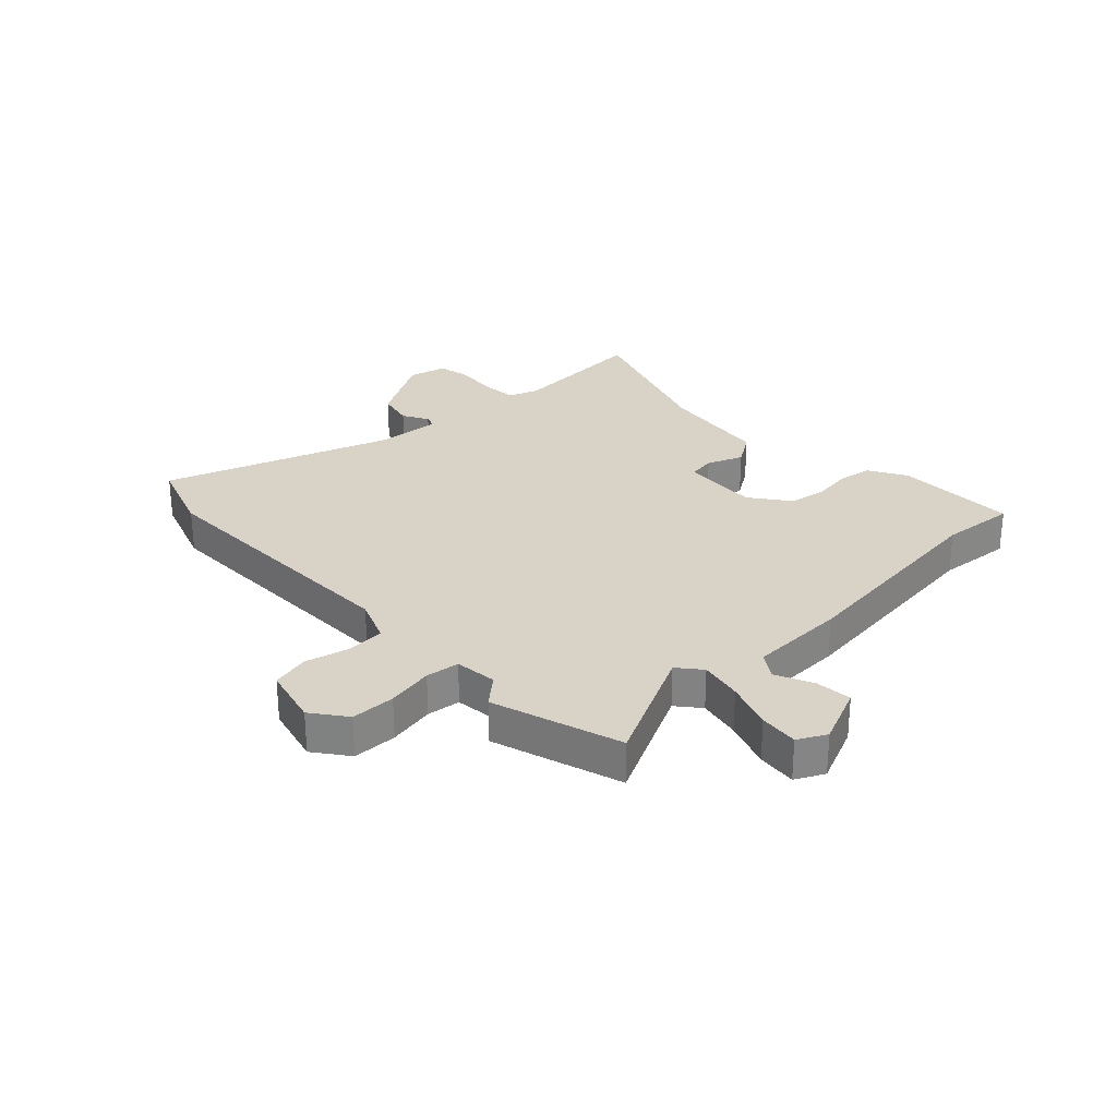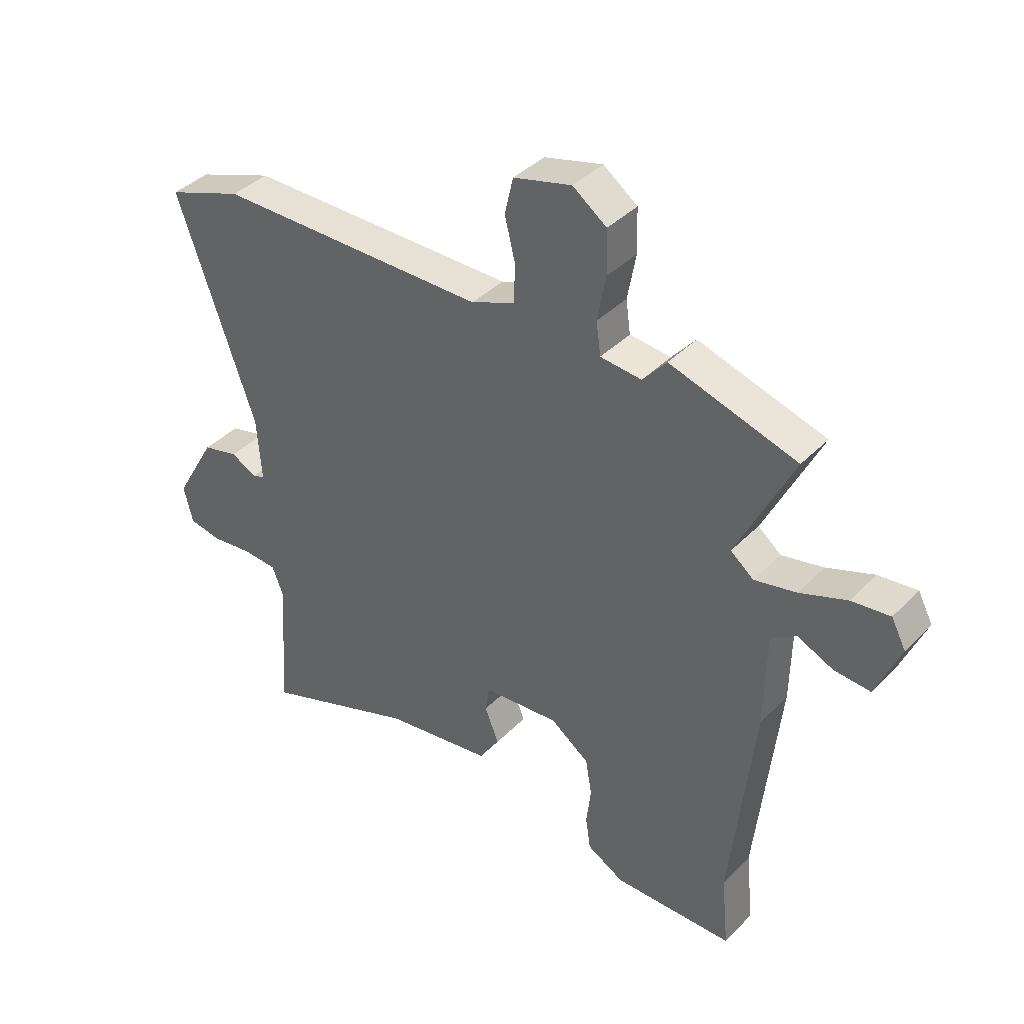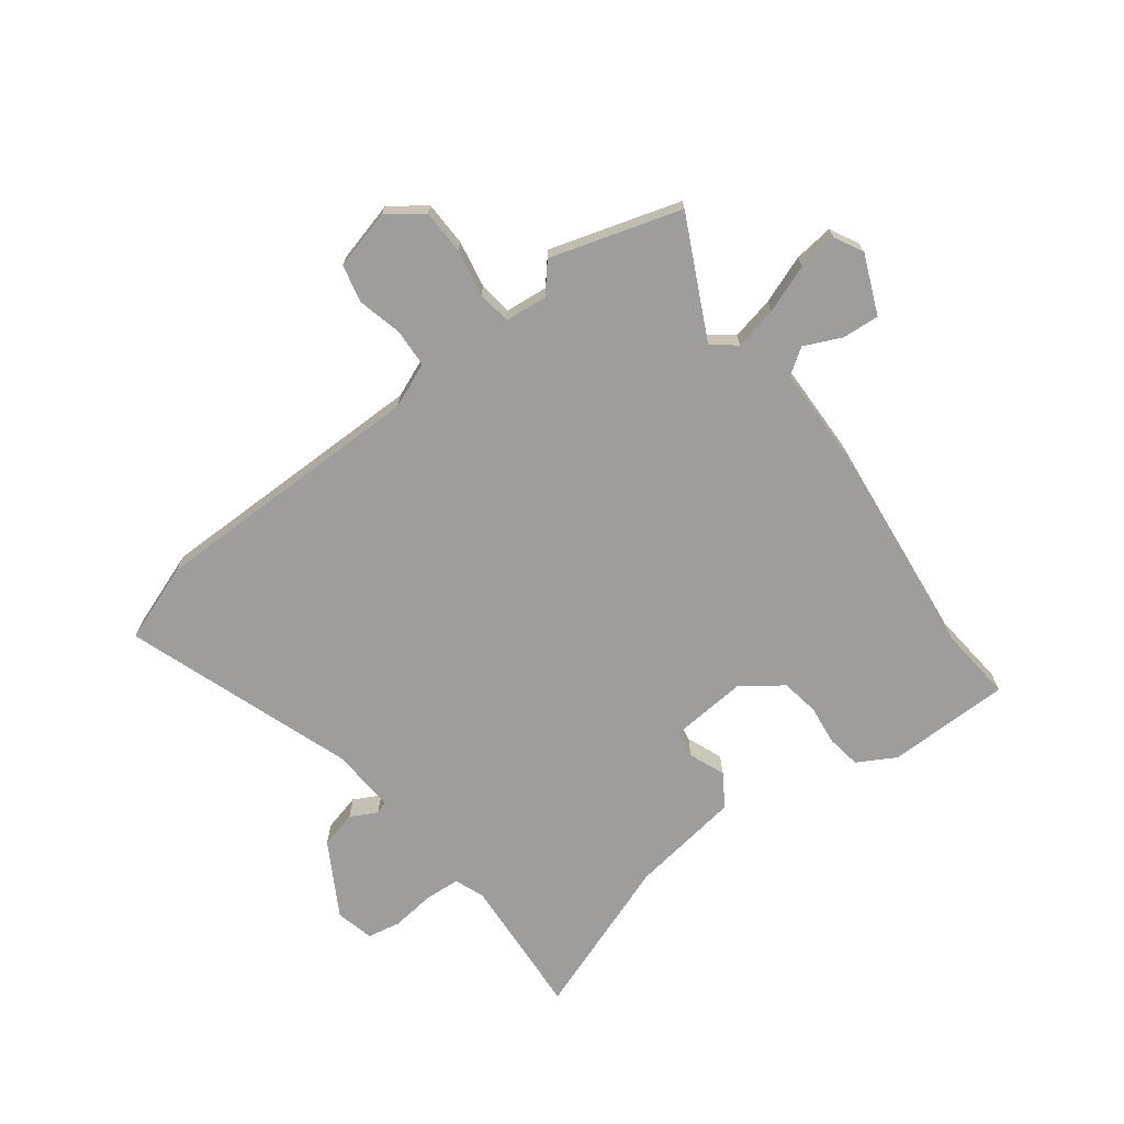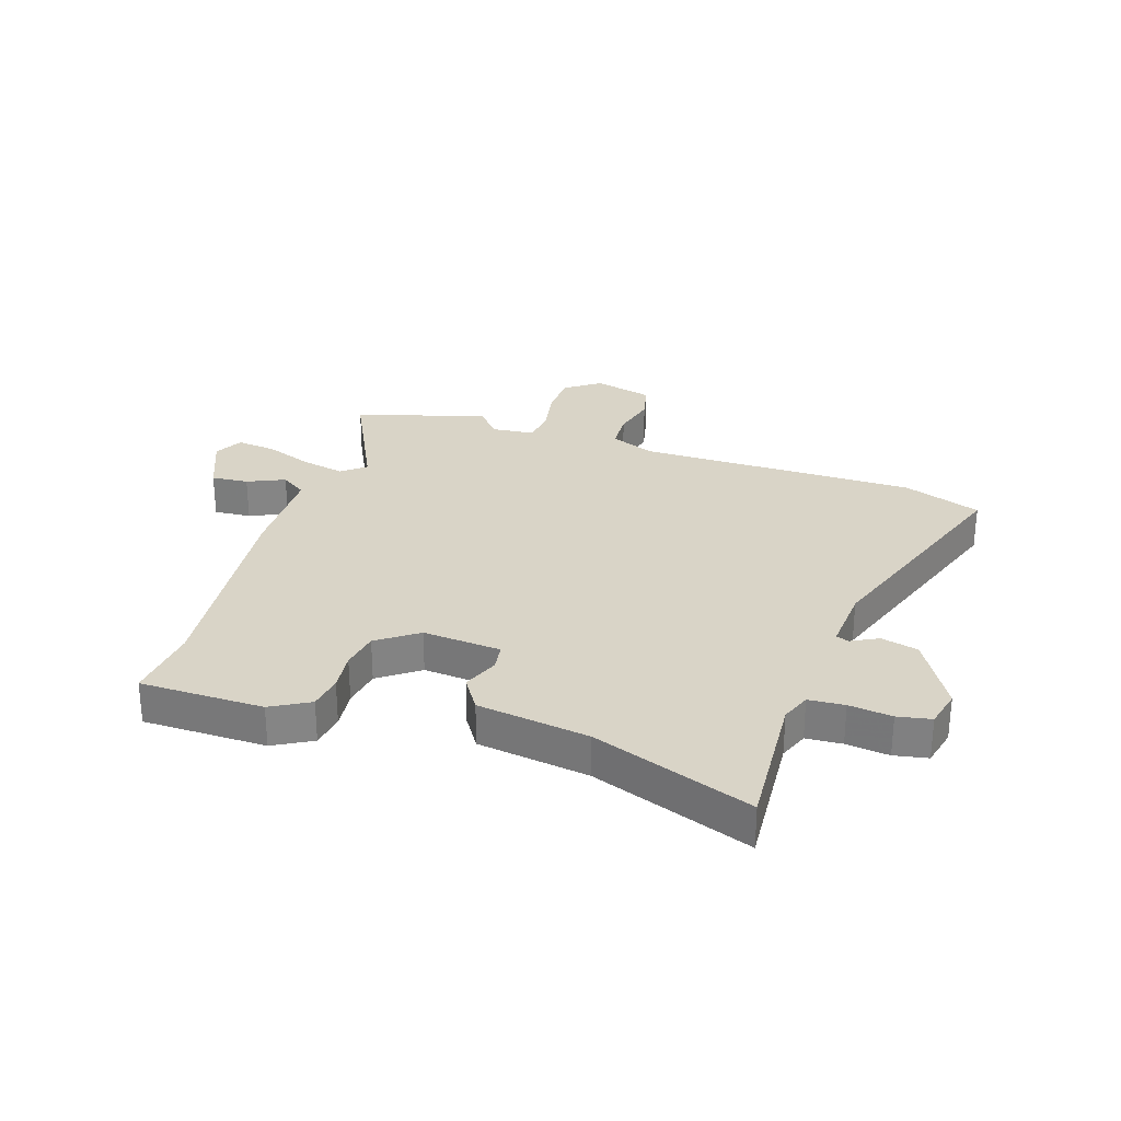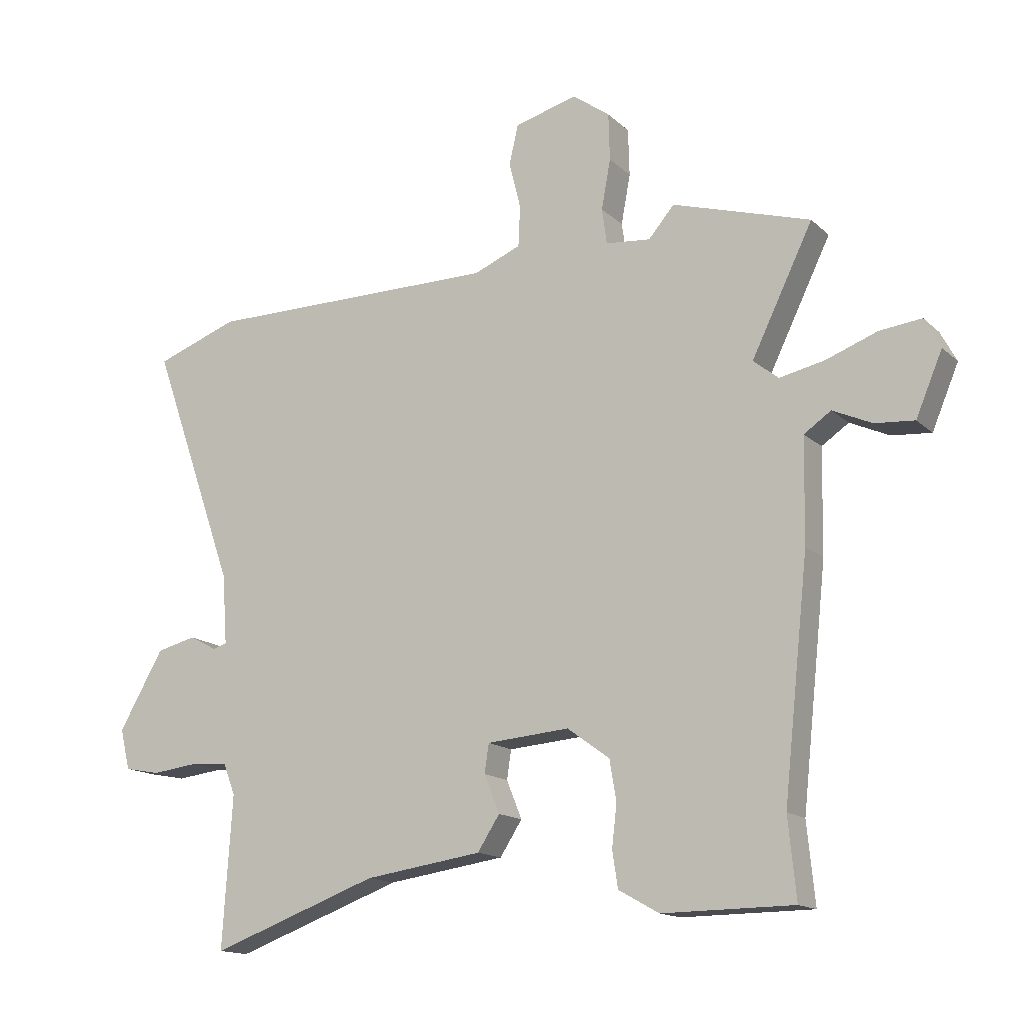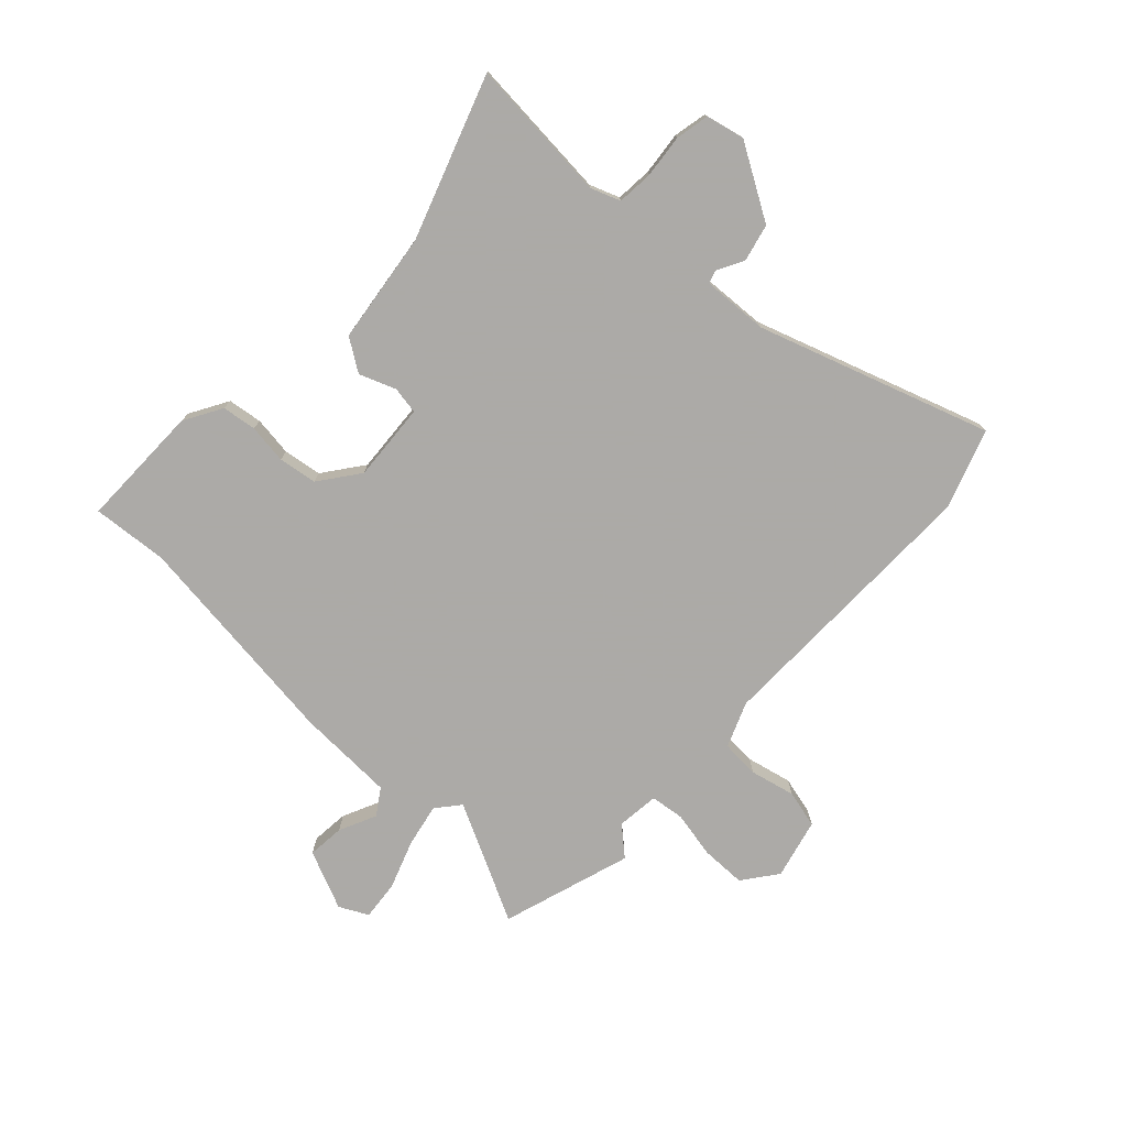
<metadata>
{"format":"obj","ext":"obj","renderer":"f3d","projection":"perspective","resolution":1024,"background":"white","views":[{"elev":28.1,"azim":45.8,"up":"+Y"},{"elev":39.1,"azim":38.8,"up":"+Z"},{"elev":-70.4,"azim":36.9,"up":"+Y"},{"elev":28.7,"azim":-161.9,"up":"+Y"},{"elev":-14.8,"azim":28.9,"up":"+Z"},{"elev":-76.0,"azim":-134.0,"up":"+Y"}]}
</metadata>
<code>
v 0.332 0.07 0.551
v 0.557 0.07 0.483
v 0.457 0.07 0.278
v 0.498 0.07 0.245
v 0.572 0.07 0.261
v 0.655 0.07 0.292
v 0.723 0.07 0.3
v 0.749 0.07 0.251
v 0.706 0.07 0.149
v 0.642 0.07 0.154
v 0.578 0.07 0.183
v 0.534 0.07 0.153
v 0.531 0.07 -0.016
v 0.49 0.07 -0.396
v 0.503 0.07 -0.526
v 0.29 0.07 -0.528
v 0.224 0.07 -0.491
v 0.215 0.07 -0.432
v 0.223 0.07 -0.364
v 0.212 0.07 -0.298
v 0.143 0.07 -0.248
v 0.008 0.07 -0.259
v 0.001 0.07 -0.306
v 0.026 0.07 -0.368
v -0.01 0.07 -0.424
v -0.202 0.07 -0.452
v -0.477 0.07 -0.552
v -0.461 0.07 -0.305
v -0.481 0.07 -0.254
v -0.543 0.07 -0.25
v -0.617 0.07 -0.259
v -0.675 0.07 -0.248
v -0.691 0.07 -0.182
v -0.618 0.07 -0.055
v -0.554 0.07 -0.039
v -0.508 0.07 -0.063
v -0.486 0.07 -0.055
v -0.494 0.07 0.058
v -0.633 0.07 0.452
v -0.498 0.07 0.501
v -0.017 0.07 0.502
v 0.06 0.07 0.534
v 0.063 0.07 0.6
v 0.044 0.07 0.677
v 0.059 0.07 0.742
v 0.162 0.07 0.769
v 0.222 0.07 0.725
v 0.224 0.07 0.648
v 0.209 0.07 0.567
v 0.217 0.07 0.509
v 0.29 0.07 0.502
v 0.332 0 0.551
v 0.557 0 0.483
v 0.457 0 0.278
v 0.498 0 0.245
v 0.572 0 0.261
v 0.655 0 0.292
v 0.723 0 0.3
v 0.749 0 0.251
v 0.706 0 0.149
v 0.642 0 0.154
v 0.578 0 0.183
v 0.534 0 0.153
v 0.531 0 -0.016
v 0.49 0 -0.396
v 0.503 0 -0.526
v 0.29 0 -0.528
v 0.224 0 -0.491
v 0.215 0 -0.432
v 0.223 0 -0.364
v 0.212 0 -0.298
v 0.143 0 -0.248
v 0.008 0 -0.259
v 0.001 0 -0.306
v 0.026 0 -0.368
v -0.01 0 -0.424
v -0.202 0 -0.452
v -0.477 0 -0.552
v -0.461 0 -0.305
v -0.481 0 -0.254
v -0.543 0 -0.25
v -0.617 0 -0.259
v -0.675 0 -0.248
v -0.691 0 -0.182
v -0.618 0 -0.055
v -0.554 0 -0.039
v -0.508 0 -0.063
v -0.486 0 -0.055
v -0.494 0 0.058
v -0.633 0 0.452
v -0.498 0 0.501
v -0.017 0 0.502
v 0.06 0 0.534
v 0.063 0 0.6
v 0.044 0 0.677
v 0.059 0 0.742
v 0.162 0 0.769
v 0.222 0 0.725
v 0.224 0 0.648
v 0.209 0 0.567
v 0.217 0 0.509
v 0.29 0 0.502
f 46 47 48 49
f 46 49 50
f 43 44 45 46
f 42 43 46 50
f 41 42 50
f 38 39 40 41
f 37 38 41 50
f 33 34 35 36
f 33 36 37
f 30 31 32 33
f 29 30 33 37
f 28 29 37 50
f 26 27 28 50
f 23 24 25 26
f 22 23 26
f 16 17 18 19
f 14 15 16 19
f 12 13 14 19
f 12 19 20
f 8 9 10 11
f 6 7 8 11
f 5 6 11 12
f 4 5 12 20
f 51 1 2 3
f 26 50 51 3
f 3 4 20 21
f 3 21 22
f 3 22 26
f 100 99 98 97
f 101 100 97
f 97 96 95 94
f 101 97 94 93
f 101 93 92
f 92 91 90 89
f 101 92 89 88
f 87 86 85 84
f 88 87 84
f 84 83 82 81
f 88 84 81 80
f 101 88 80 79
f 101 79 78 77
f 77 76 75 74
f 77 74 73
f 70 69 68 67
f 70 67 66 65
f 70 65 64 63
f 71 70 63
f 62 61 60 59
f 62 59 58 57
f 63 62 57 56
f 71 63 56 55
f 54 53 52 102
f 54 102 101 77
f 72 71 55 54
f 73 72 54
f 77 73 54
f 1 52 53 2
f 2 53 54 3
f 3 54 55 4
f 4 55 56 5
f 5 56 57 6
f 6 57 58 7
f 7 58 59 8
f 8 59 60 9
f 9 60 61 10
f 10 61 62 11
f 11 62 63 12
f 12 63 64 13
f 13 64 65 14
f 14 65 66 15
f 15 66 67 16
f 16 67 68 17
f 17 68 69 18
f 18 69 70 19
f 19 70 71 20
f 20 71 72 21
f 21 72 73 22
f 22 73 74 23
f 23 74 75 24
f 24 75 76 25
f 25 76 77 26
f 26 77 78 27
f 27 78 79 28
f 28 79 80 29
f 29 80 81 30
f 30 81 82 31
f 31 82 83 32
f 32 83 84 33
f 33 84 85 34
f 34 85 86 35
f 35 86 87 36
f 36 87 88 37
f 37 88 89 38
f 38 89 90 39
f 39 90 91 40
f 40 91 92 41
f 41 92 93 42
f 42 93 94 43
f 43 94 95 44
f 44 95 96 45
f 45 96 97 46
f 46 97 98 47
f 47 98 99 48
f 48 99 100 49
f 49 100 101 50
f 50 101 102 51
f 51 102 52 1

</code>
